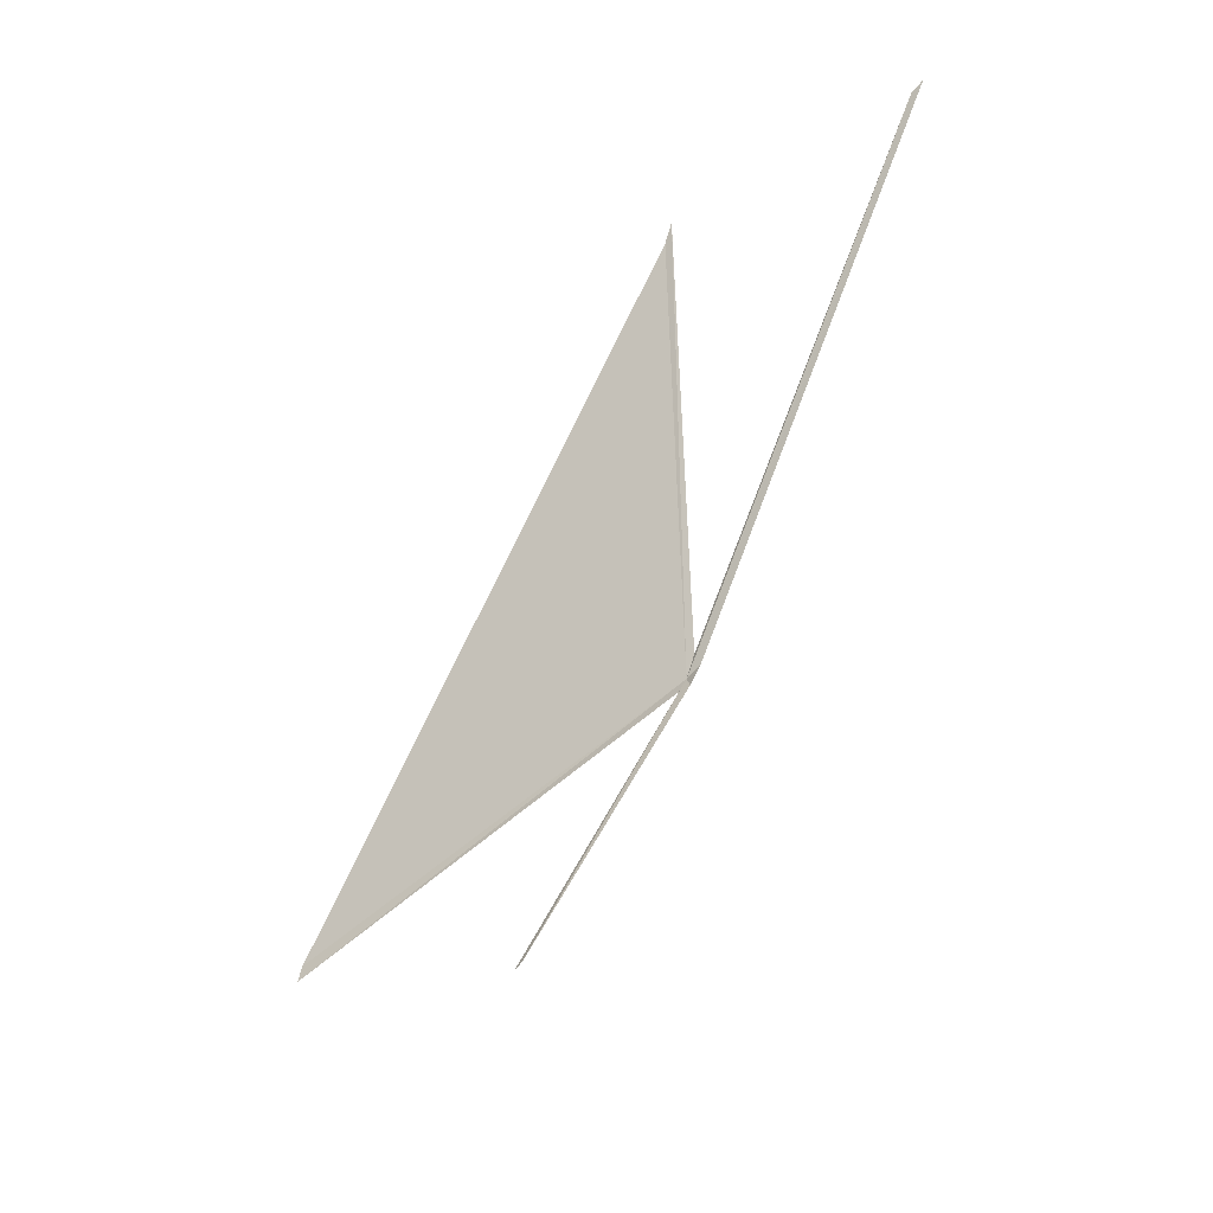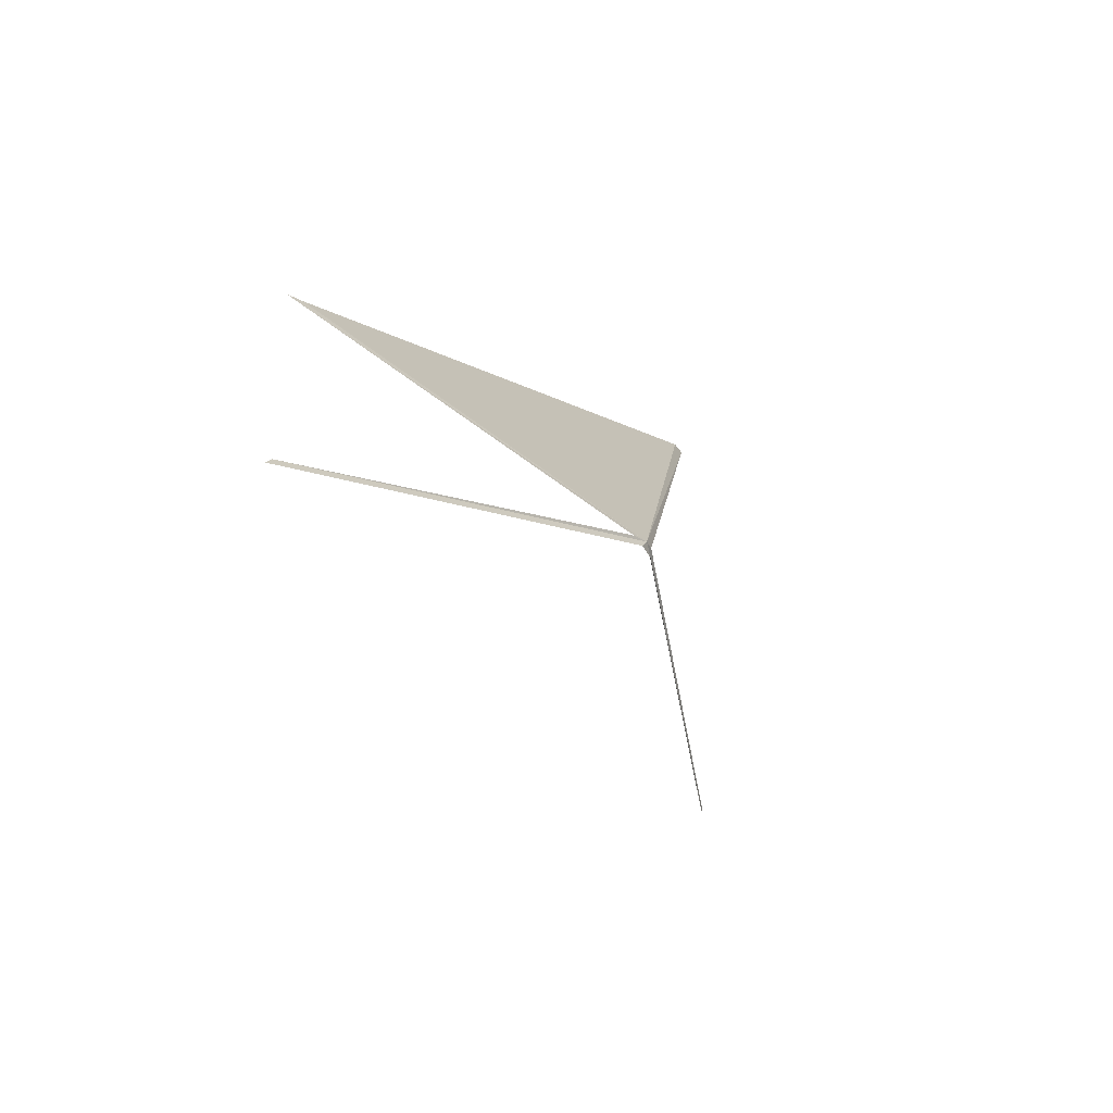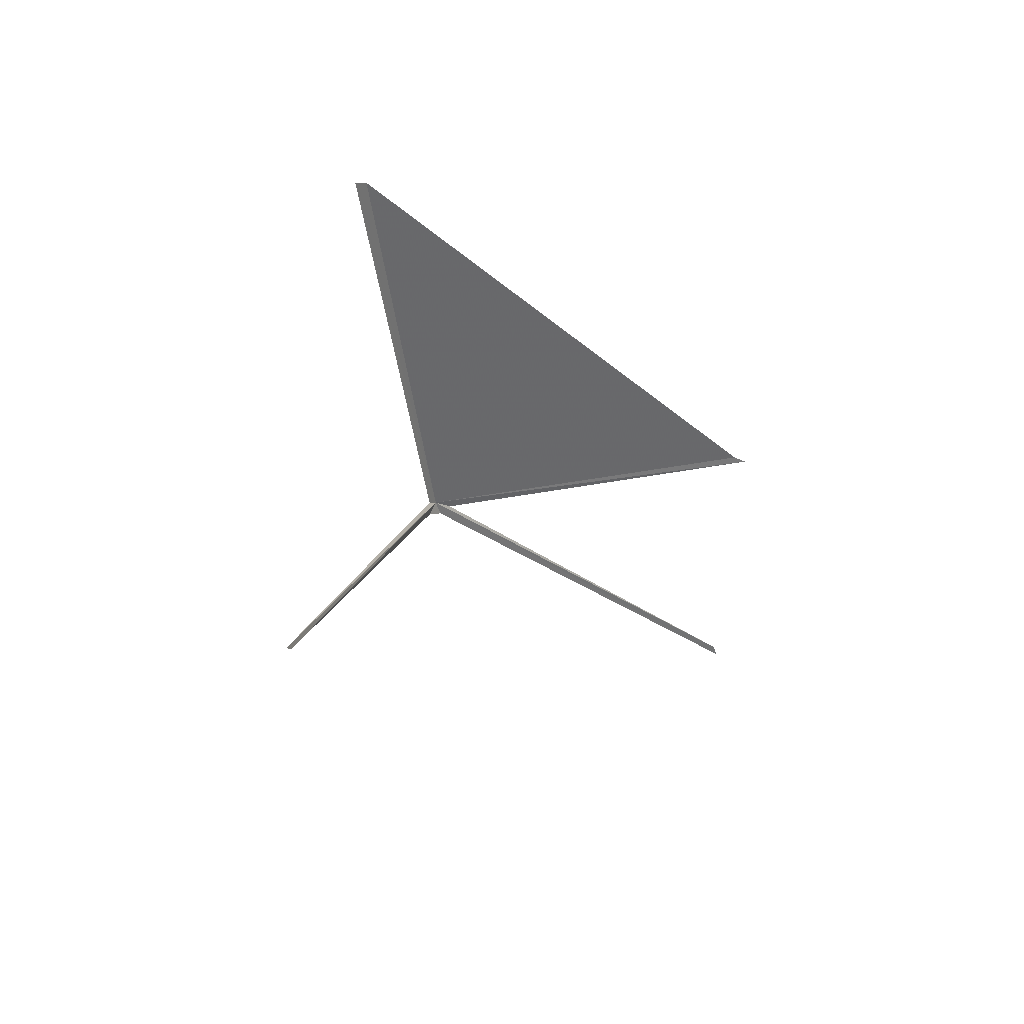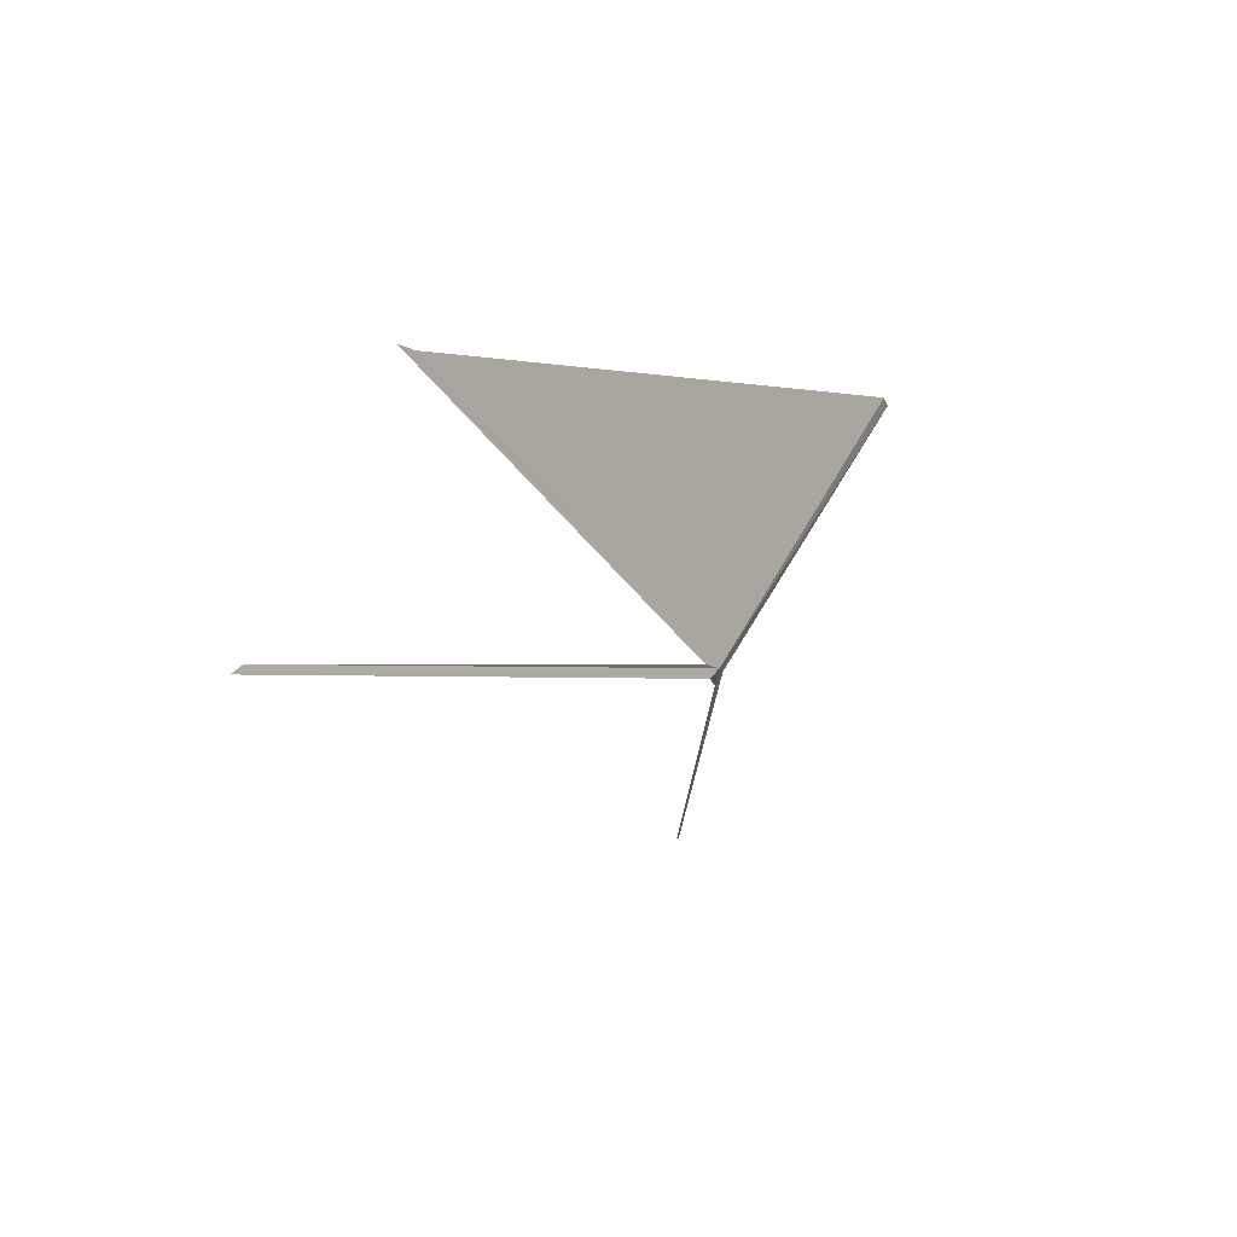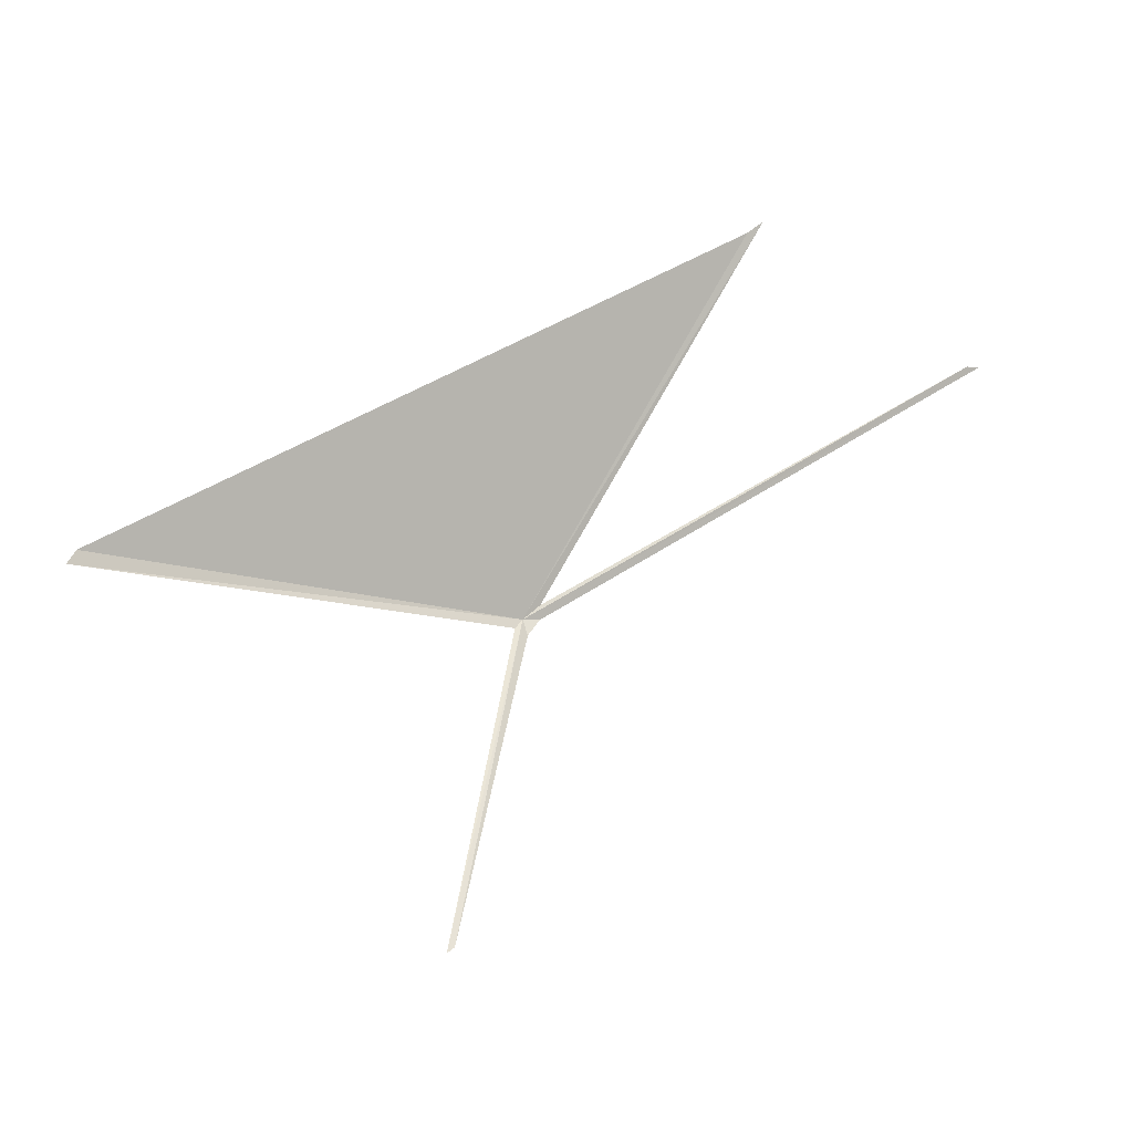
<metadata>
{"format":"obj","ext":"obj","renderer":"f3d","projection":"perspective","resolution":1024,"background":"white","views":[{"elev":-57.4,"azim":124.5,"up":"+Y"},{"elev":-70.0,"azim":-158.6,"up":"+Z"},{"elev":41.9,"azim":30.8,"up":"+Z"},{"elev":44.2,"azim":-162.4,"up":"+Y"},{"elev":-27.0,"azim":52.8,"up":"+Y"}]}
</metadata>
<code>
v 104.9 82.61 14.28
v 107.8 86.61 9.143
v 105 82.65 14.06
v 105.8 77.99 15.82
v 105.8 78.07 15.72
v 105 82.41 14.22
v 107.7 86.57 9.323
v 105 82.81 14.1
v 107.6 87.53 12.59
v 104.5 81.99 19.82
v 104.4 81.81 19.91
v 104.9 82.47 14.38
v 107.5 87.35 12.76
f 1 2 3
f 1 5 4
f 1 6 5
f 1 7 2
f 1 8 7
f 1 9 8
f 1 11 10
f 1 12 11
f 1 4 12
f 1 13 9
f 1 10 13
f 1 3 6

</code>
